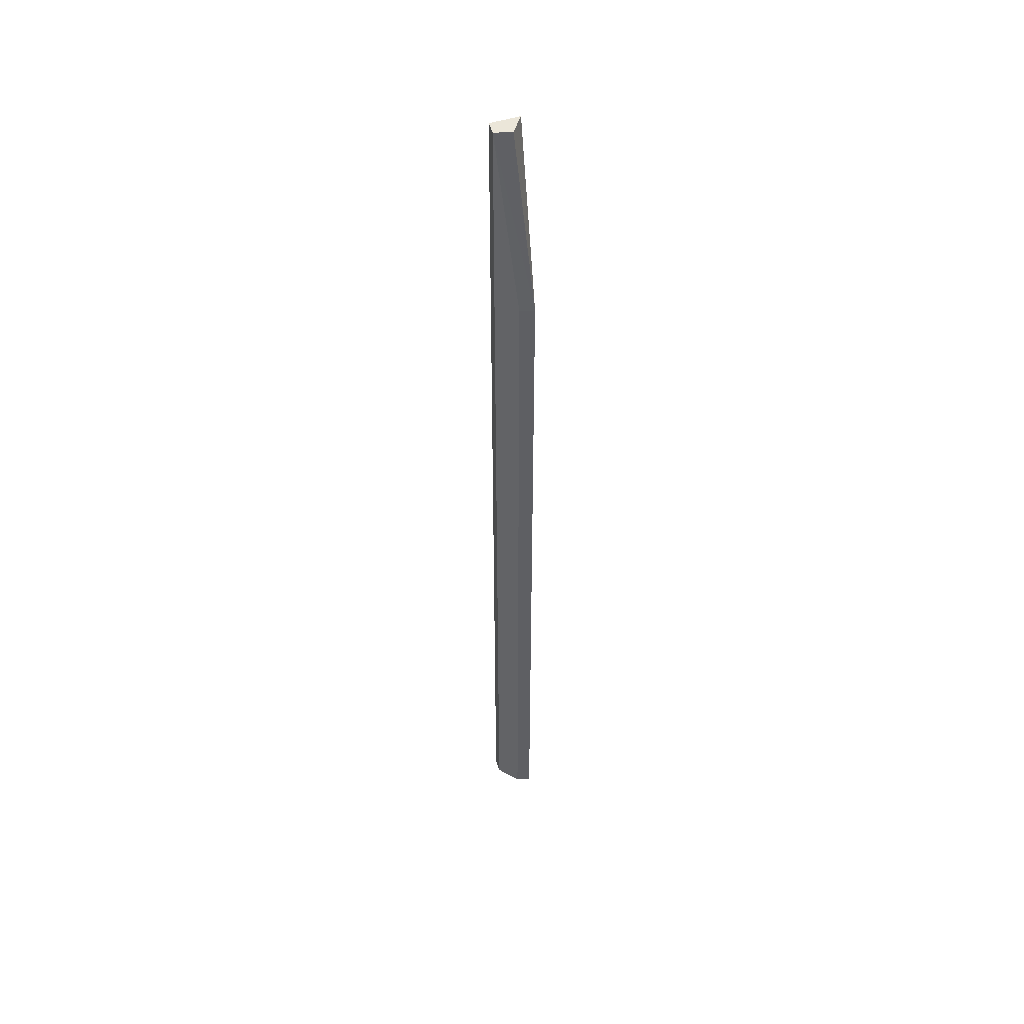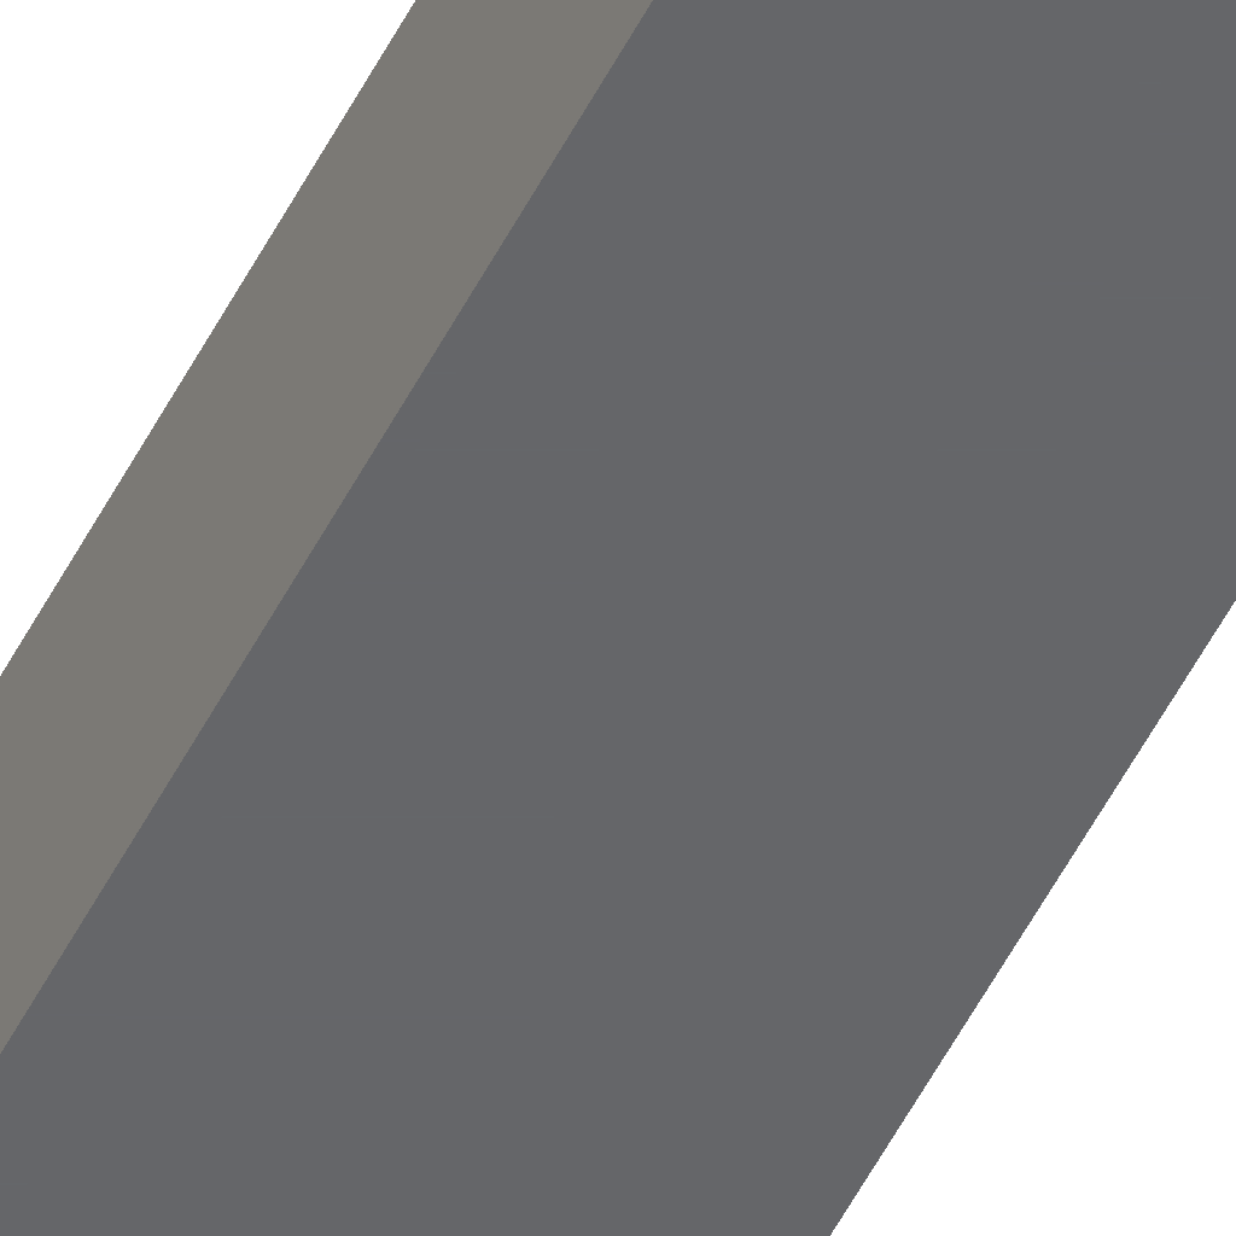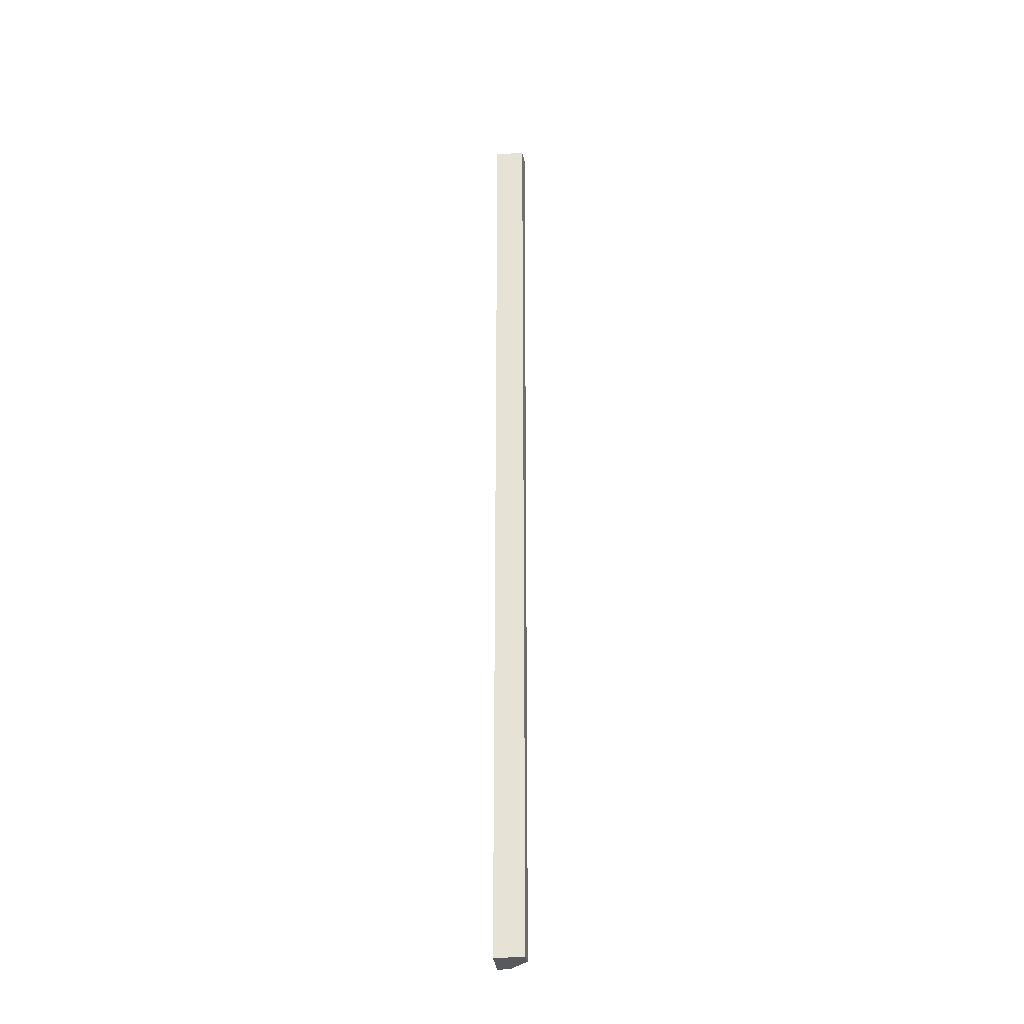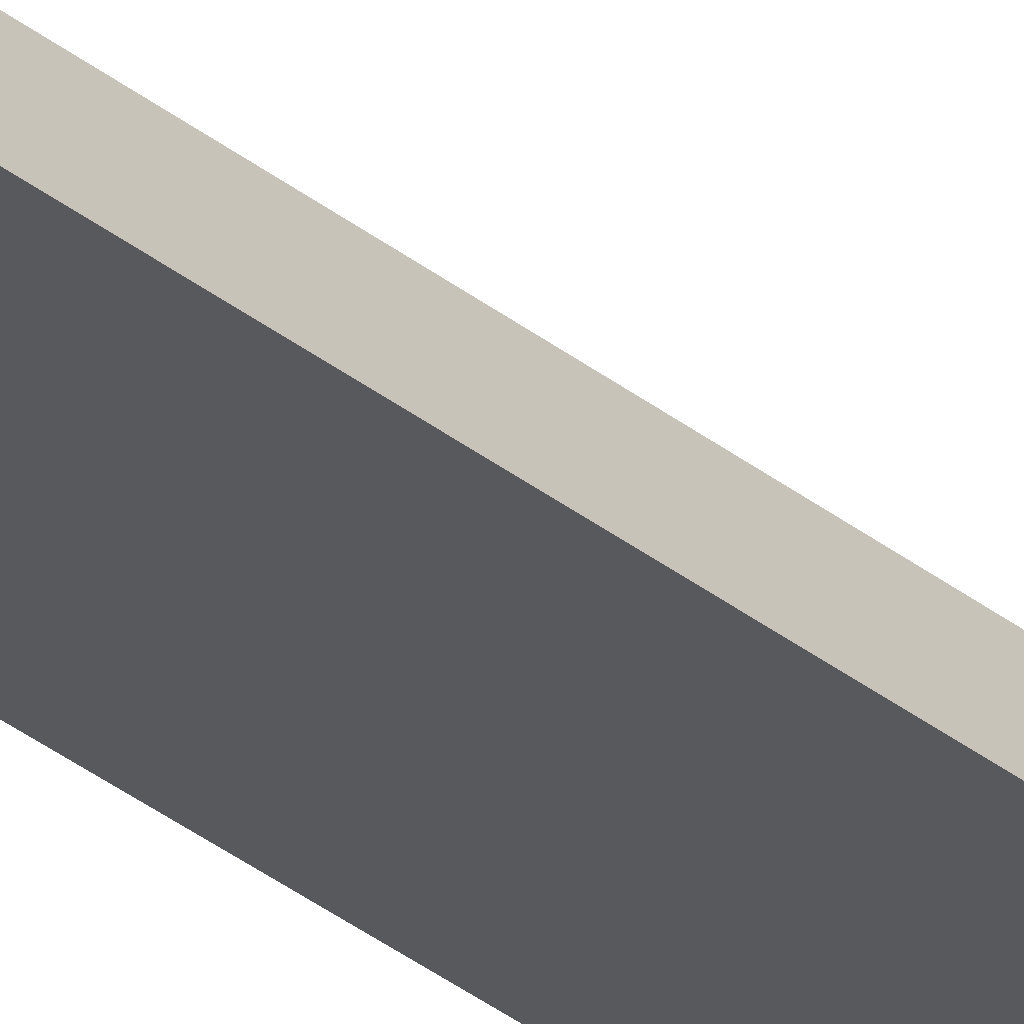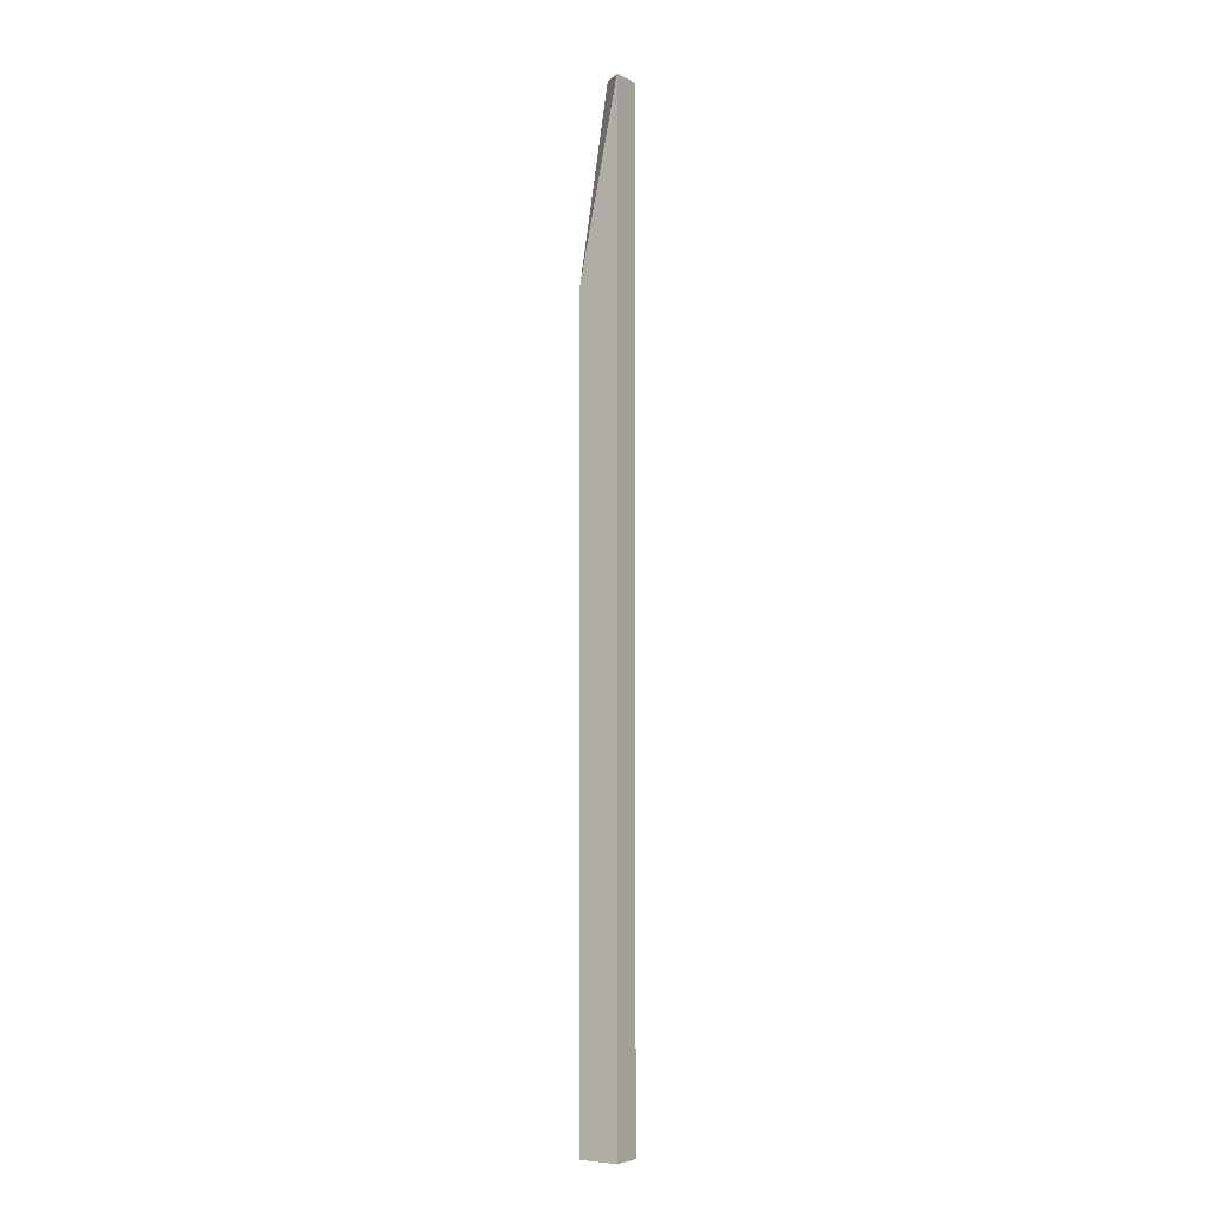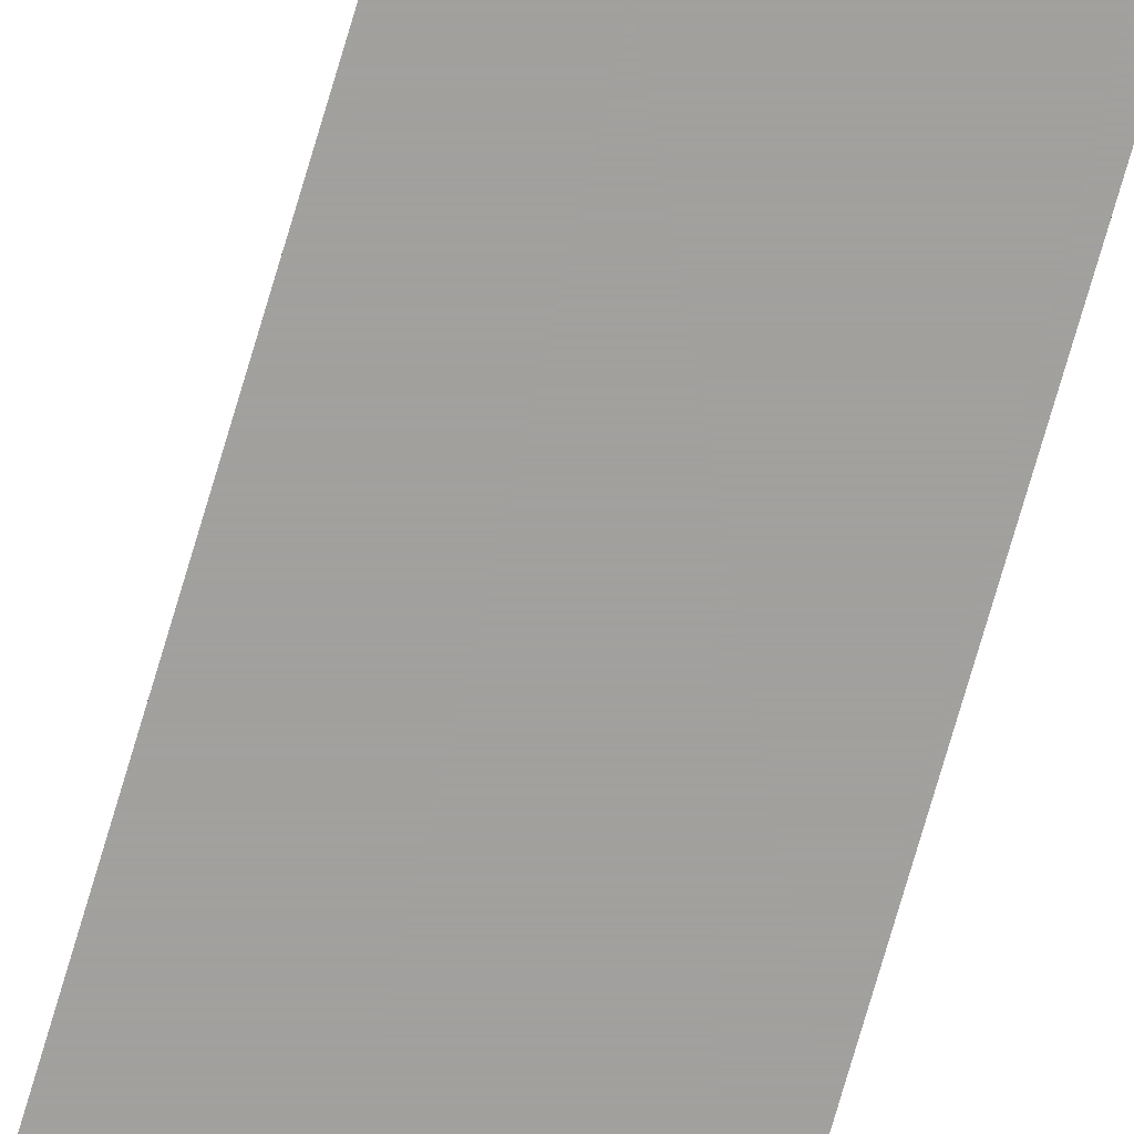
<metadata>
{"format":"obj","ext":"obj","renderer":"f3d","projection":"perspective","resolution":1024,"background":"white","views":[{"elev":47.6,"azim":69.9,"up":"+Y"},{"elev":-51.8,"azim":-26.2,"up":"+Z"},{"elev":-30.4,"azim":-84.6,"up":"+Y"},{"elev":-30.2,"azim":40.0,"up":"+Z"},{"elev":-5.3,"azim":-146.8,"up":"+Y"},{"elev":-71.9,"azim":163.9,"up":"+Z"}]}
</metadata>
<code>
v -0.2781 0.616 0.165
v -0.2544 -0.28 0.136
v -0.2544 0.44 0.136
v -0.2915 0.616 0.136
v -0.2915 -0.28 0.1636
v -0.2736 0.616 0.149
v -0.2585 0.44 0.149
v -0.2915 0.616 0.1636
v -0.2915 -0.28 0.136
v -0.2779 -0.28 0.1645
v -0.2585 -0.28 0.149
f 6 1 3
f 6 3 4
f 6 4 1
f 7 2 3
f 7 3 1
f 8 5 1
f 8 1 4
f 8 4 5
f 9 5 4
f 9 2 5
f 9 3 2
f 9 4 3
f 10 5 2
f 10 1 5
f 11 10 2
f 11 2 7
f 11 7 1
f 11 1 10

</code>
